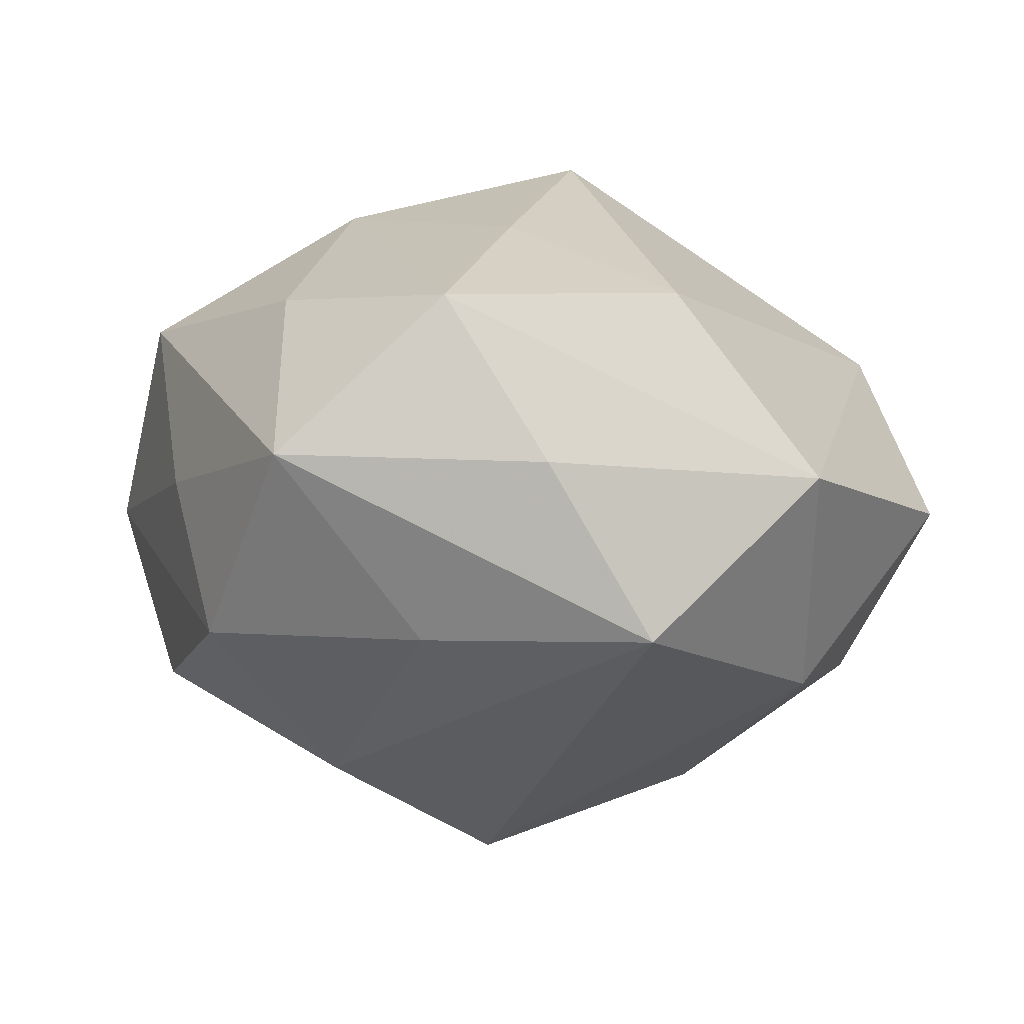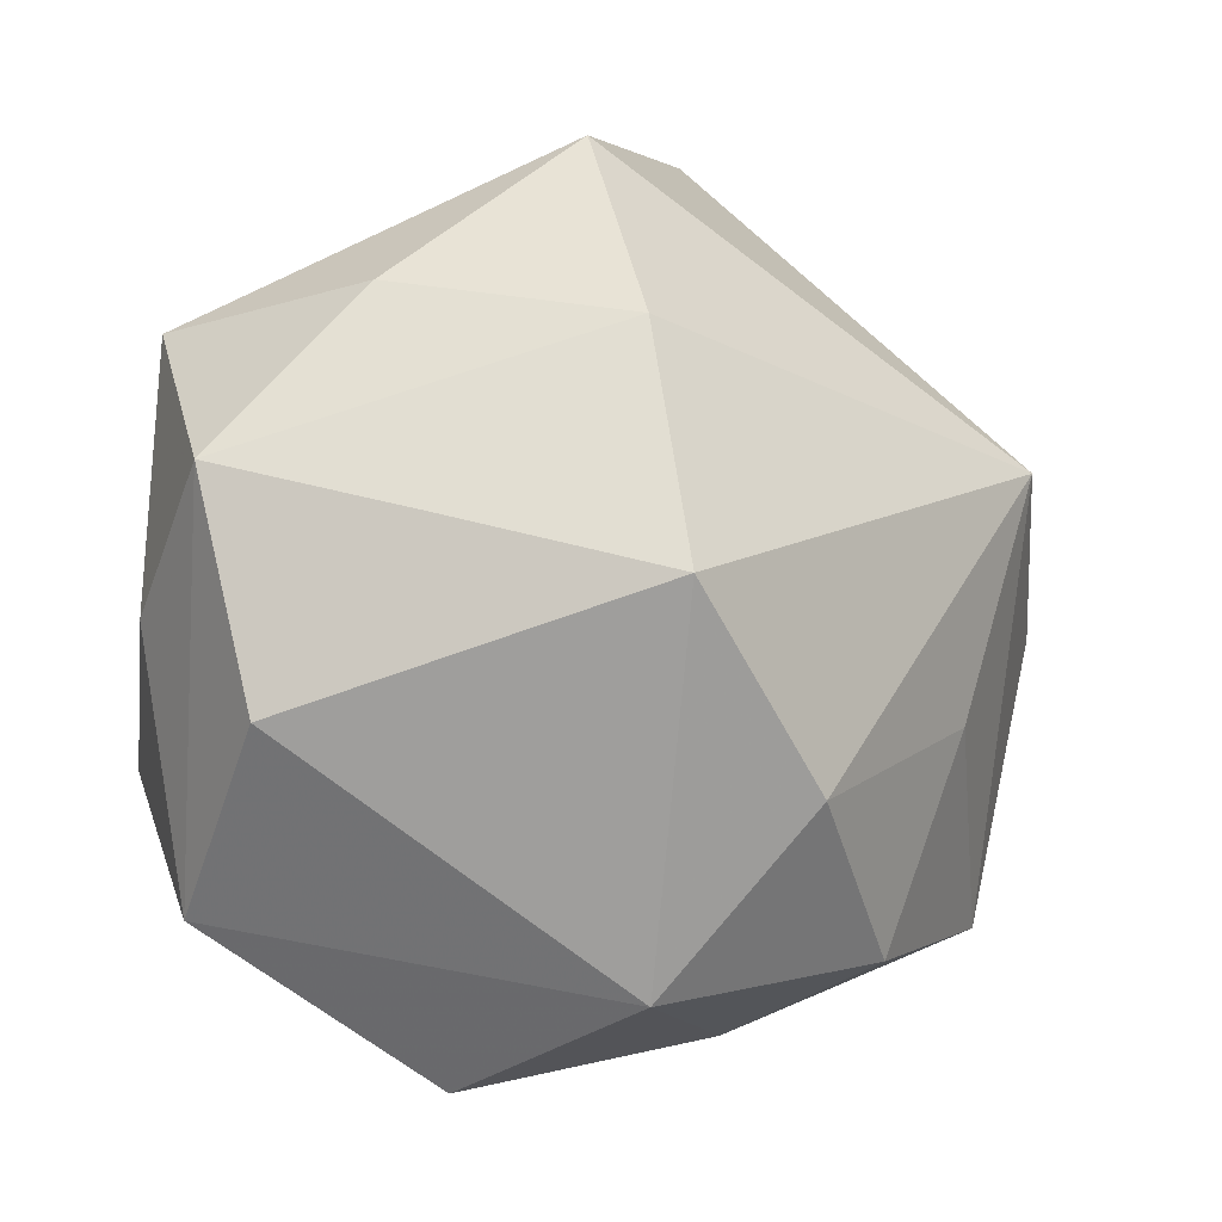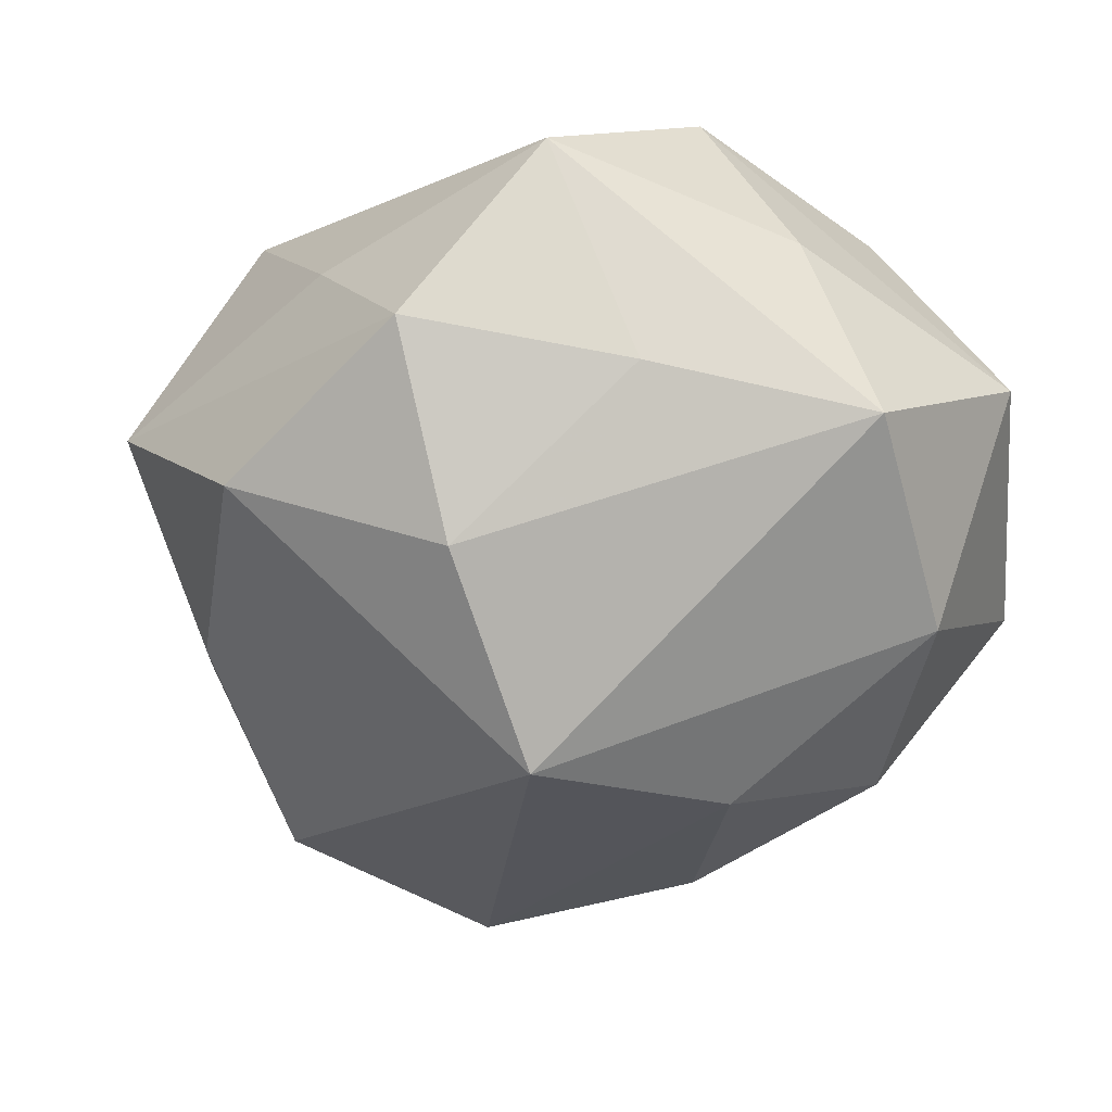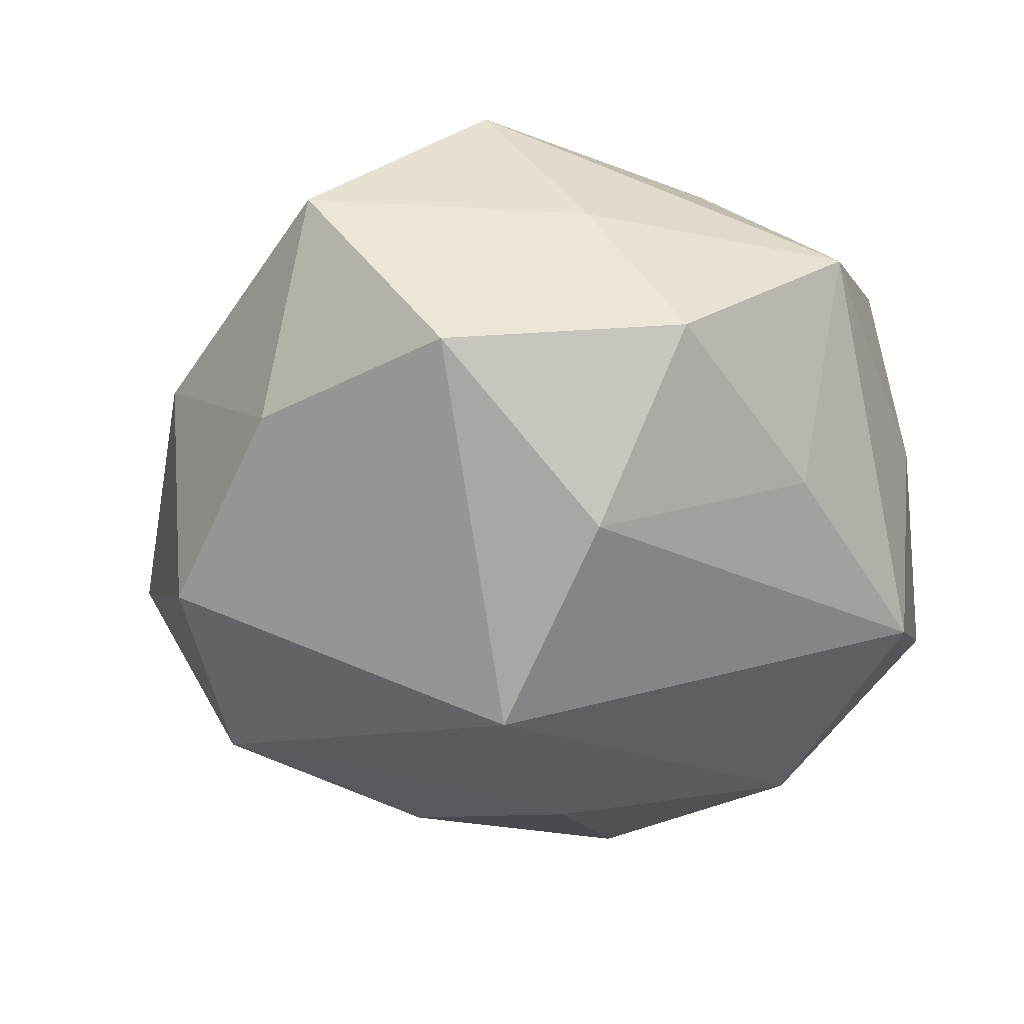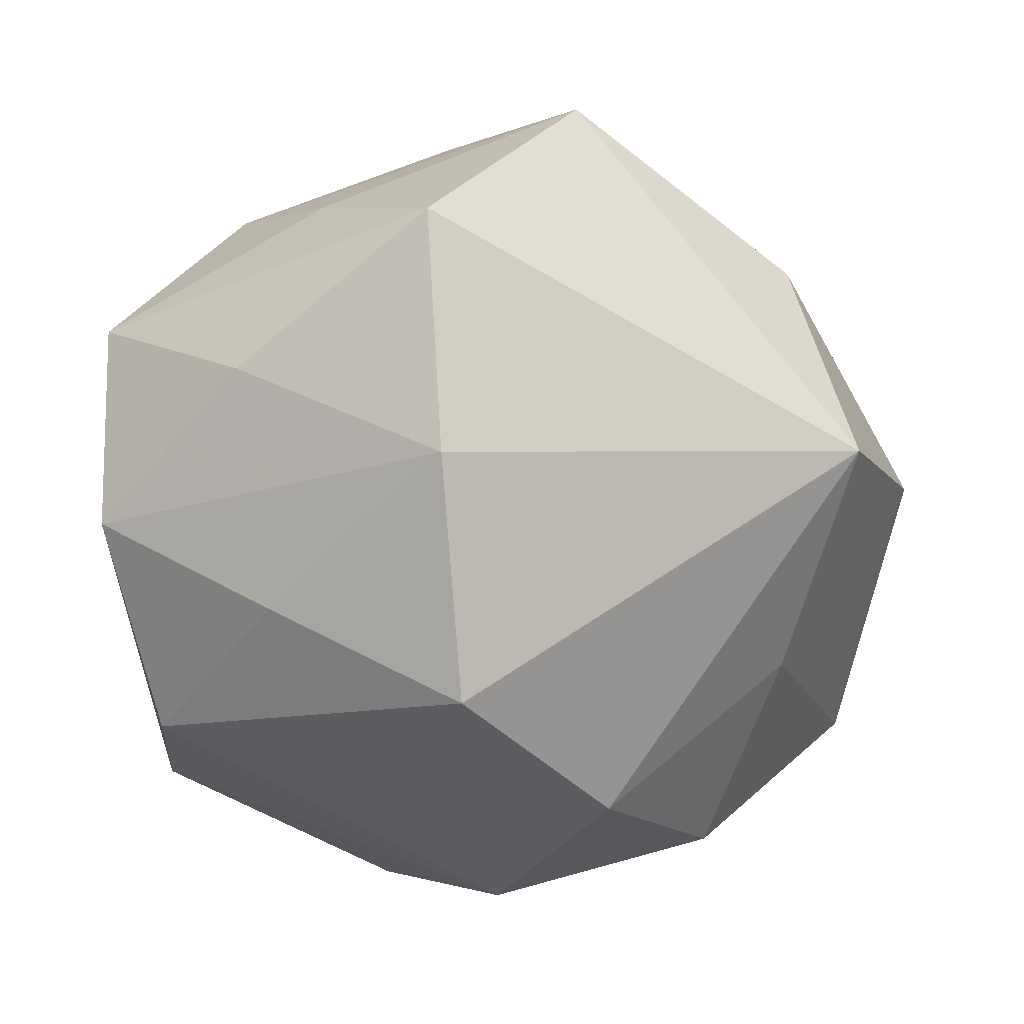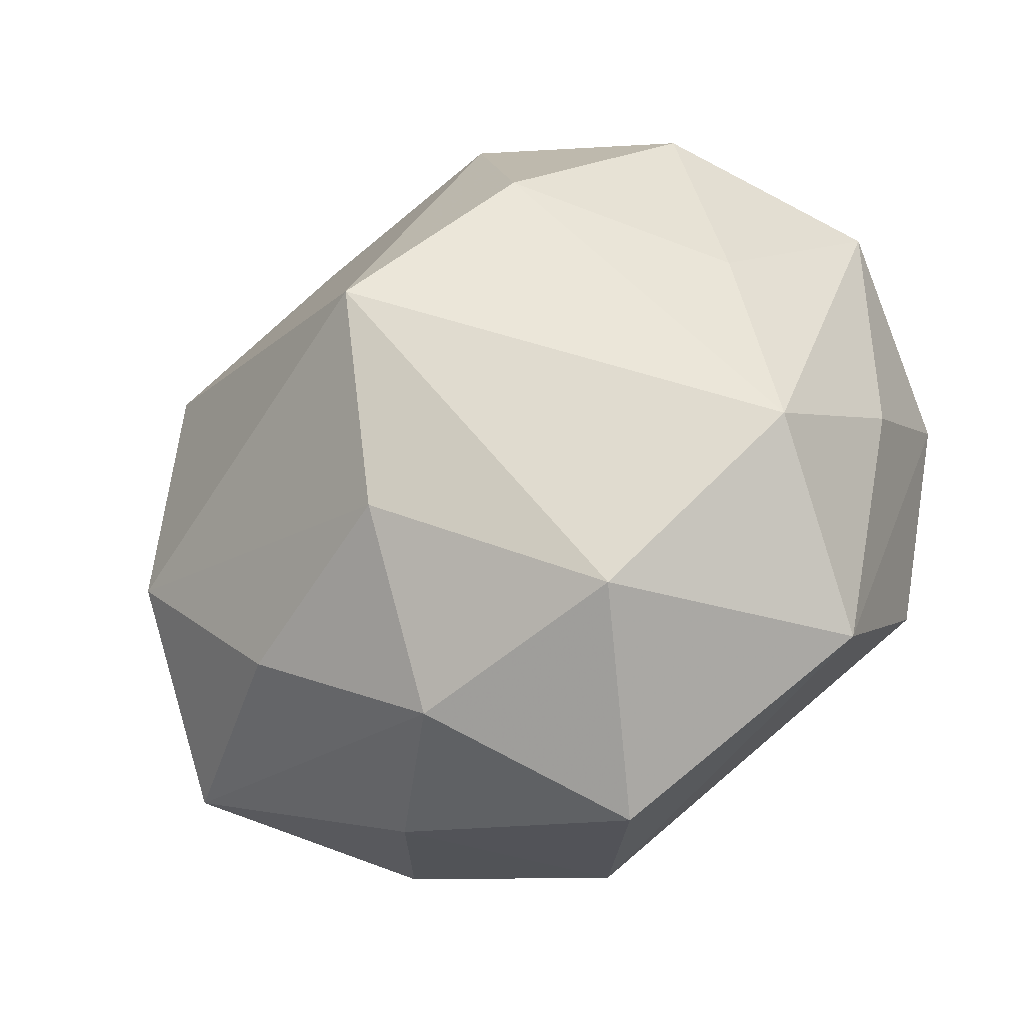
<metadata>
{"format":"obj","ext":"obj","renderer":"f3d","projection":"perspective","resolution":1024,"background":"white","views":[{"elev":-9.1,"azim":-88.1,"up":"+Z"},{"elev":-15.0,"azim":-23.3,"up":"+Y"},{"elev":-55.3,"azim":-115.3,"up":"+Z"},{"elev":-51.0,"azim":-160.9,"up":"+Z"},{"elev":18.8,"azim":-5.8,"up":"+Y"},{"elev":-37.7,"azim":-152.9,"up":"+Y"}]}
</metadata>
<code>
v -0.02026 -0.03292 -0.0236
v -0.0192 0.03938 0.0001988
v 0.0214 0.03508 -0.01551
v 0.01056 0.05071 0.001657
v -0.04569 0.006497 0.01583
v -0.02967 0.0255 0.0193
v 0.004084 -0.02015 -0.03245
v -0.04481 0.02469 -0.001245
v 0.05205 0.002615 0.001237
v -0.01269 -0.04883 -0.002964
v -0.01377 0.02089 -0.0326
v 0.02511 -0.03634 0.01687
v 0.03917 0.01688 -0.01993
v 0.004069 -0.03951 -0.01907
v -0.0399 -0.01838 0.01726
v 0.03338 -0.01268 0.01949
v 0.03617 0.03048 0.00176
v -0.008232 0.04354 0.02074
v -0.03495 0.009556 -0.02007
v 0.04109 0.01431 0.02152
v 0.04363 -0.009291 -0.01777
v -0.02693 0.000124 0.02843
v -0.00798 0.01994 0.03494
v 0.04497 -0.0293 -0.0002318
v -0.0003743 -0.04227 0.01776
v -0.002875 0.04199 -0.02032
v -0.04559 -0.004506 -0.002393
v 0.02535 -0.027 -0.02
v -0.00647 -0.006695 0.04131
v -0.02826 0.0337 -0.01837
v 0.003087 0.003877 -0.04108
v 0.01107 -0.02435 0.03233
v -0.04036 -0.01547 -0.02099
v -0.03984 -0.03349 -0.003308
v 0.01599 -0.04192 -0.001712
f 34 25 15
f 15 25 29
f 18 20 4
f 29 25 32
f 32 20 29
f 24 14 28
f 35 14 24
f 34 15 5
f 1 33 31
f 34 33 1
f 26 30 4
f 26 13 31
f 8 18 2
f 2 30 8
f 2 18 4
f 4 30 2
f 19 33 8
f 8 30 19
f 24 20 16
f 20 32 16
f 9 20 24
f 7 28 14
f 7 1 31
f 14 1 7
f 10 35 25
f 14 35 10
f 10 25 34
f 34 1 10
f 10 1 14
f 29 20 23
f 20 18 23
f 6 18 8
f 8 5 6
f 6 23 18
f 5 23 6
f 8 33 27
f 27 5 8
f 27 33 34
f 34 5 27
f 11 26 31
f 30 26 11
f 11 19 30
f 31 33 11
f 33 19 11
f 3 26 4
f 13 26 3
f 24 16 12
f 12 16 32
f 12 32 25
f 12 35 24
f 25 35 12
f 21 9 24
f 13 9 21
f 24 28 21
f 31 13 21
f 21 7 31
f 28 7 21
f 17 9 13
f 17 3 4
f 13 3 17
f 4 20 17
f 20 9 17
f 29 23 22
f 22 23 5
f 22 15 29
f 22 5 15

</code>
